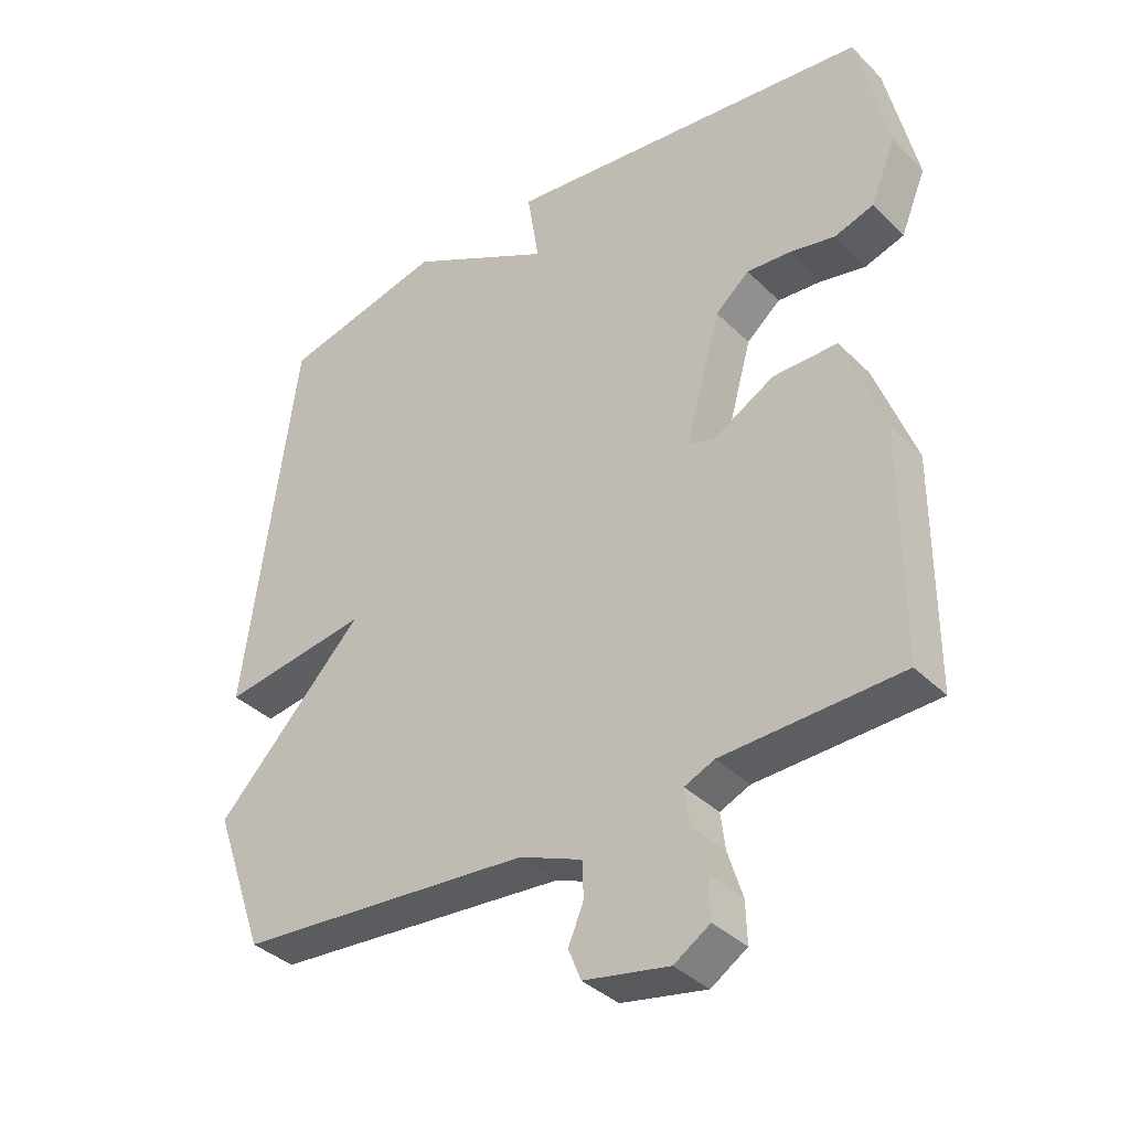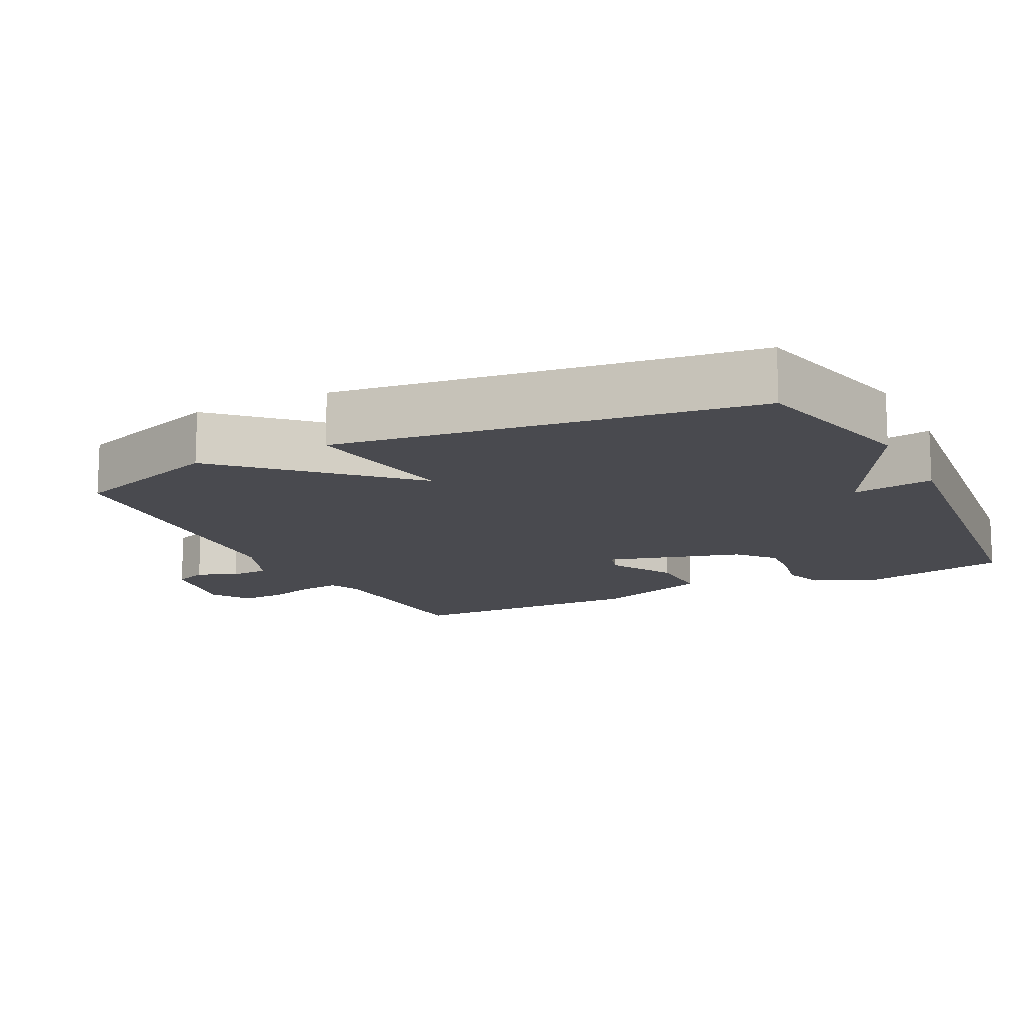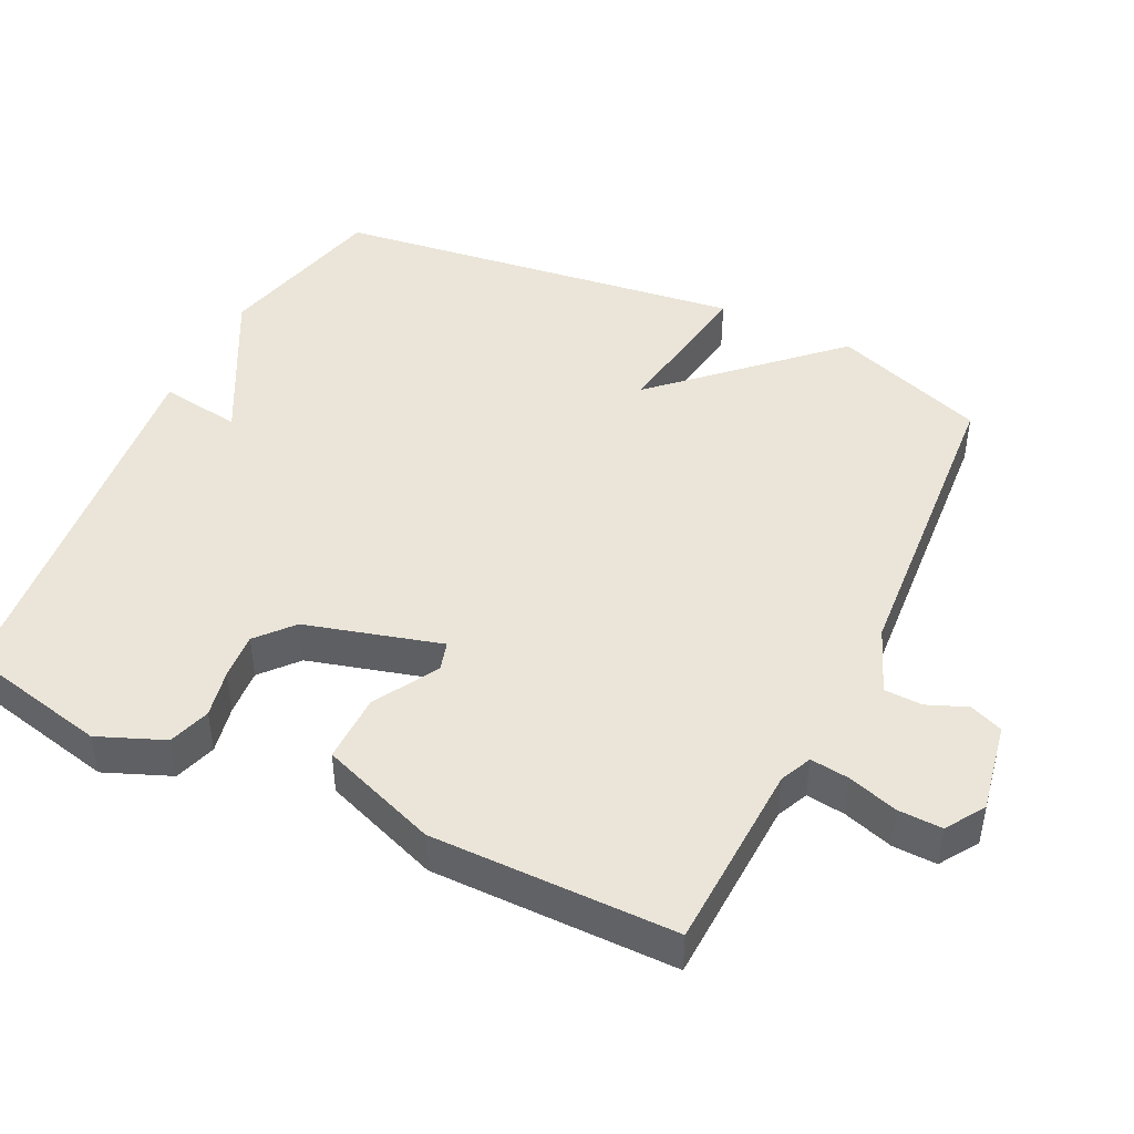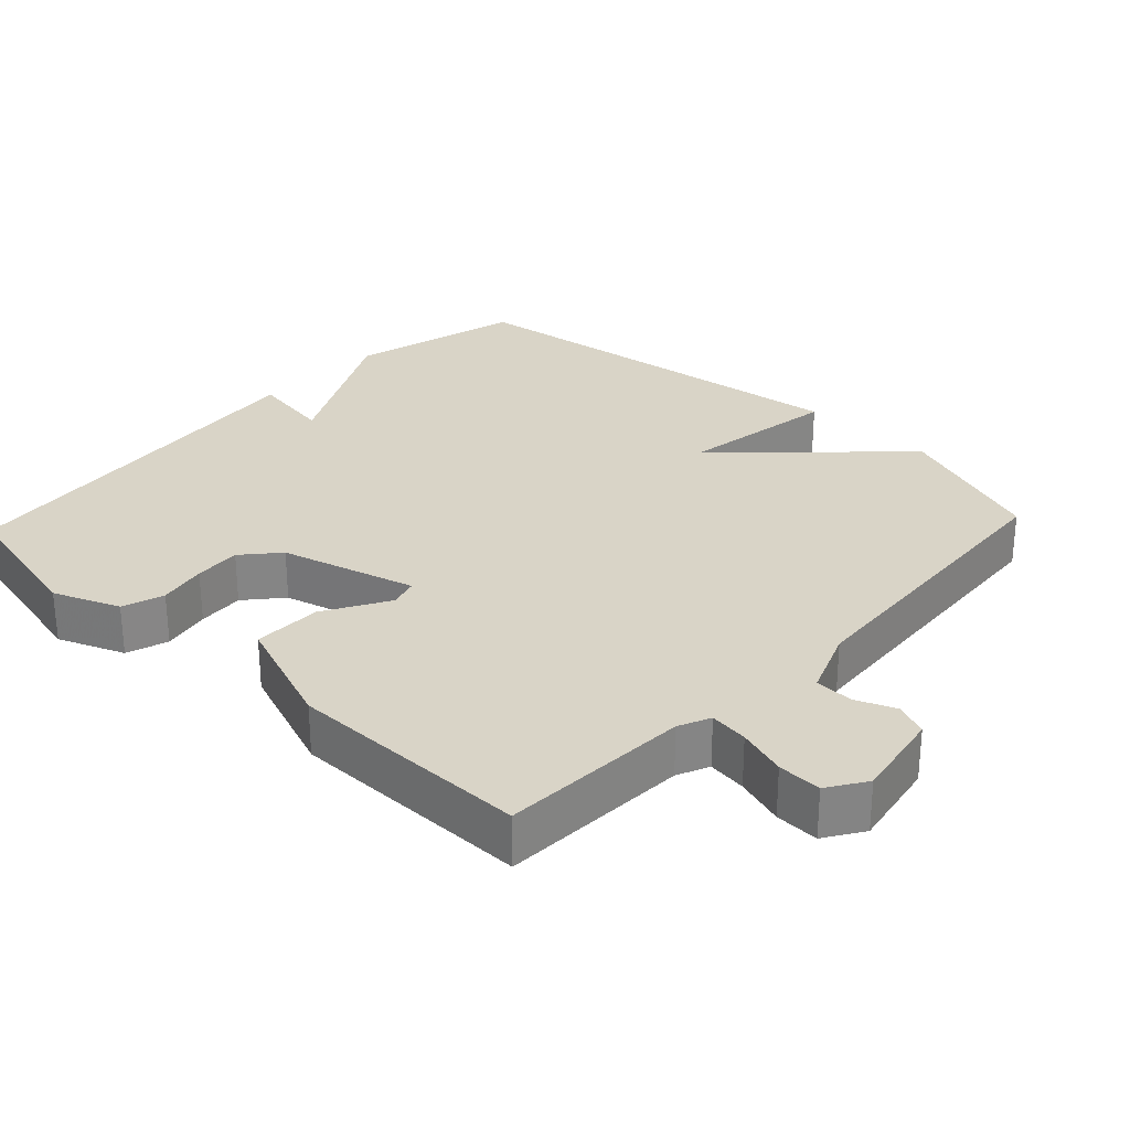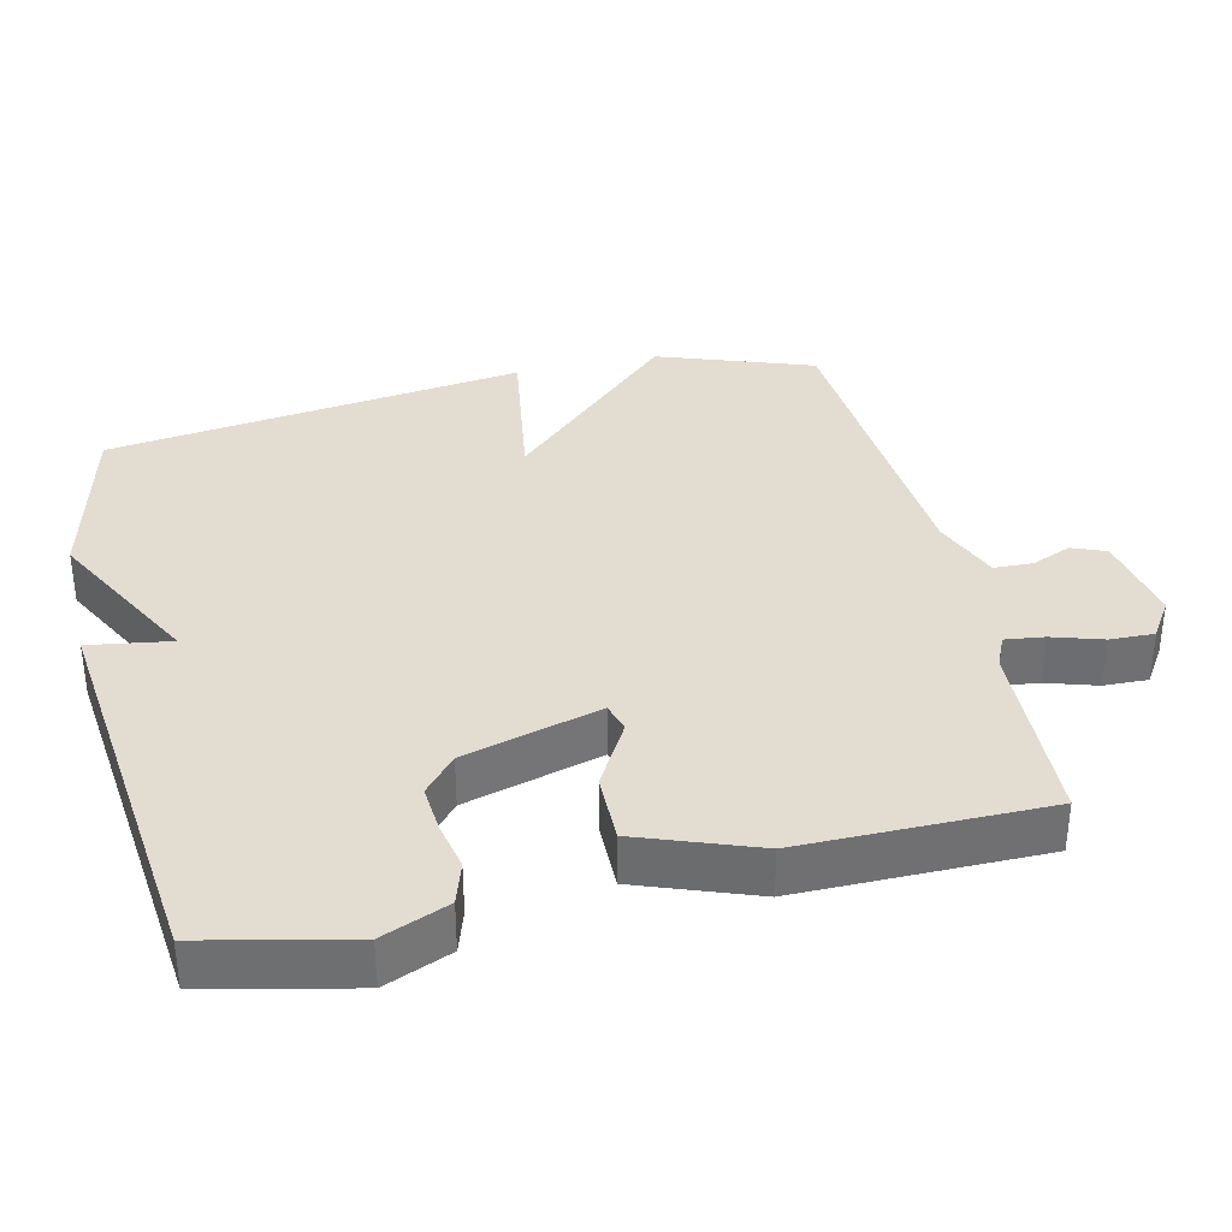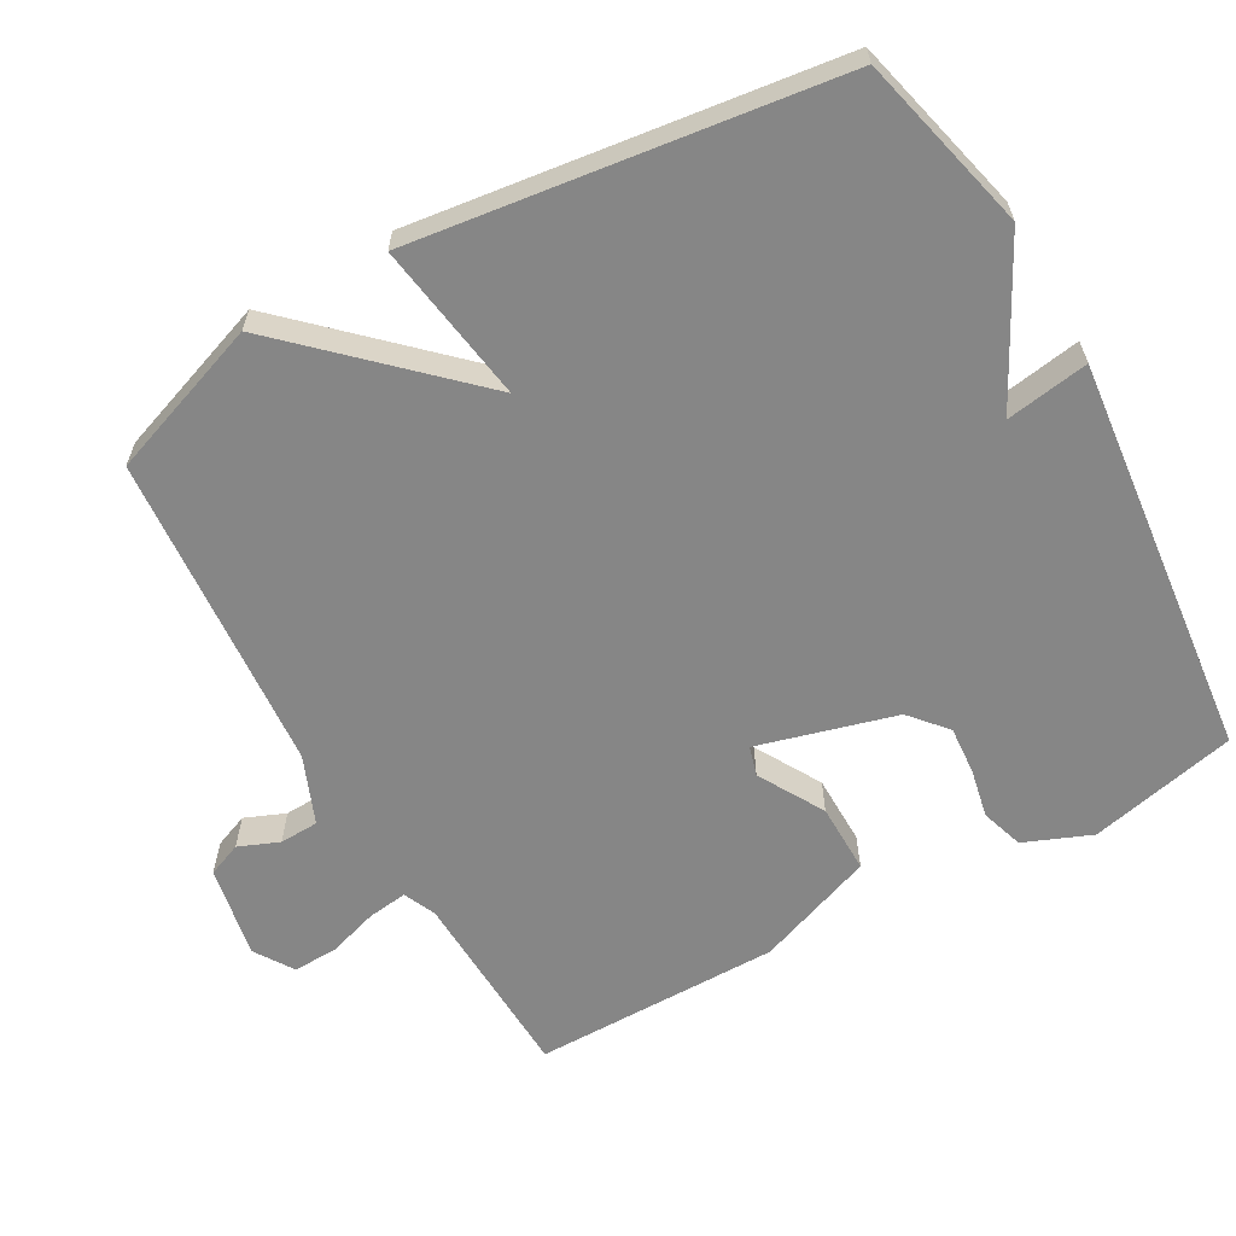
<metadata>
{"format":"obj","ext":"obj","renderer":"f3d","projection":"perspective","resolution":1024,"background":"white","views":[{"elev":-37.0,"azim":38.7,"up":"+Z"},{"elev":-13.6,"azim":-63.6,"up":"+Y"},{"elev":45.2,"azim":115.9,"up":"+Y"},{"elev":28.7,"azim":133.3,"up":"+Y"},{"elev":35.4,"azim":76.9,"up":"+Y"},{"elev":-62.2,"azim":-60.6,"up":"+Y"}]}
</metadata>
<code>
v 0.5 0.07 -0.5
v 0.232 0.07 -0.511
v 0.187 0.07 -0.531
v 0.194 0.07 -0.586
v 0.216 0.07 -0.656
v 0.218 0.07 -0.718
v 0.164 0.07 -0.753
v 0.036 0.07 -0.729
v 0.017 0.07 -0.682
v 0.04 0.07 -0.626
v 0.038 0.07 -0.572
v -0.056 0.07 -0.534
v -0.5 0.07 -0.5
v -0.577 0.07 -0.284
v -0.355 0.07 -0.05
v -0.577 0.07 -0.084
v -0.5 0.07 0.5
v -0.255 0.07 0.56
v -0.037 0.07 0.445
v -0.055 0.07 0.56
v 0.5 0.07 0.5
v 0.546 0.07 0.295
v 0.508 0.07 0.202
v 0.449 0.07 0.183
v 0.381 0.07 0.197
v 0.315 0.07 0.202
v 0.264 0.07 0.158
v 0.211 0.07 -0.033
v 0.252 0.07 -0.045
v 0.343 0.07 0.007
v 0.44 0.07 0.008
v 0.501 0.07 -0.157
v 0.5 0 -0.5
v 0.232 0 -0.511
v 0.187 0 -0.531
v 0.194 0 -0.586
v 0.216 0 -0.656
v 0.218 0 -0.718
v 0.164 0 -0.753
v 0.036 0 -0.729
v 0.017 0 -0.682
v 0.04 0 -0.626
v 0.038 0 -0.572
v -0.056 0 -0.534
v -0.5 0 -0.5
v -0.577 0 -0.284
v -0.355 0 -0.05
v -0.577 0 -0.084
v -0.5 0 0.5
v -0.255 0 0.56
v -0.037 0 0.445
v -0.055 0 0.56
v 0.5 0 0.5
v 0.546 0 0.295
v 0.508 0 0.202
v 0.449 0 0.183
v 0.381 0 0.197
v 0.315 0 0.202
v 0.264 0 0.158
v 0.211 0 -0.033
v 0.252 0 -0.045
v 0.343 0 0.007
v 0.44 0 0.008
v 0.501 0 -0.157
f 32 1 2
f 31 32 2
f 30 31 2
f 29 30 2
f 28 29 2 3
f 23 24 25
f 22 23 25
f 21 22 25
f 20 21 25
f 19 20 25
f 19 25 26
f 19 26 27
f 18 19 27
f 17 18 27
f 16 17 27
f 15 16 27
f 15 27 28
f 14 15 28
f 13 14 28
f 12 13 28
f 8 9 10
f 7 8 10
f 6 7 10
f 5 6 10
f 4 5 10
f 3 4 10 11
f 3 11 12 28
f 34 33 64
f 34 64 63
f 34 63 62
f 34 62 61
f 35 34 61 60
f 57 56 55
f 57 55 54
f 57 54 53
f 57 53 52
f 57 52 51
f 58 57 51
f 59 58 51
f 59 51 50
f 59 50 49
f 59 49 48
f 59 48 47
f 60 59 47
f 60 47 46
f 60 46 45
f 60 45 44
f 42 41 40
f 42 40 39
f 42 39 38
f 42 38 37
f 42 37 36
f 43 42 36 35
f 60 44 43 35
f 1 33 34 2
f 2 34 35 3
f 3 35 36 4
f 4 36 37 5
f 5 37 38 6
f 6 38 39 7
f 7 39 40 8
f 8 40 41 9
f 9 41 42 10
f 10 42 43 11
f 11 43 44 12
f 12 44 45 13
f 13 45 46 14
f 14 46 47 15
f 15 47 48 16
f 16 48 49 17
f 17 49 50 18
f 18 50 51 19
f 19 51 52 20
f 20 52 53 21
f 21 53 54 22
f 22 54 55 23
f 23 55 56 24
f 24 56 57 25
f 25 57 58 26
f 26 58 59 27
f 27 59 60 28
f 28 60 61 29
f 29 61 62 30
f 30 62 63 31
f 31 63 64 32
f 32 64 33 1

</code>
